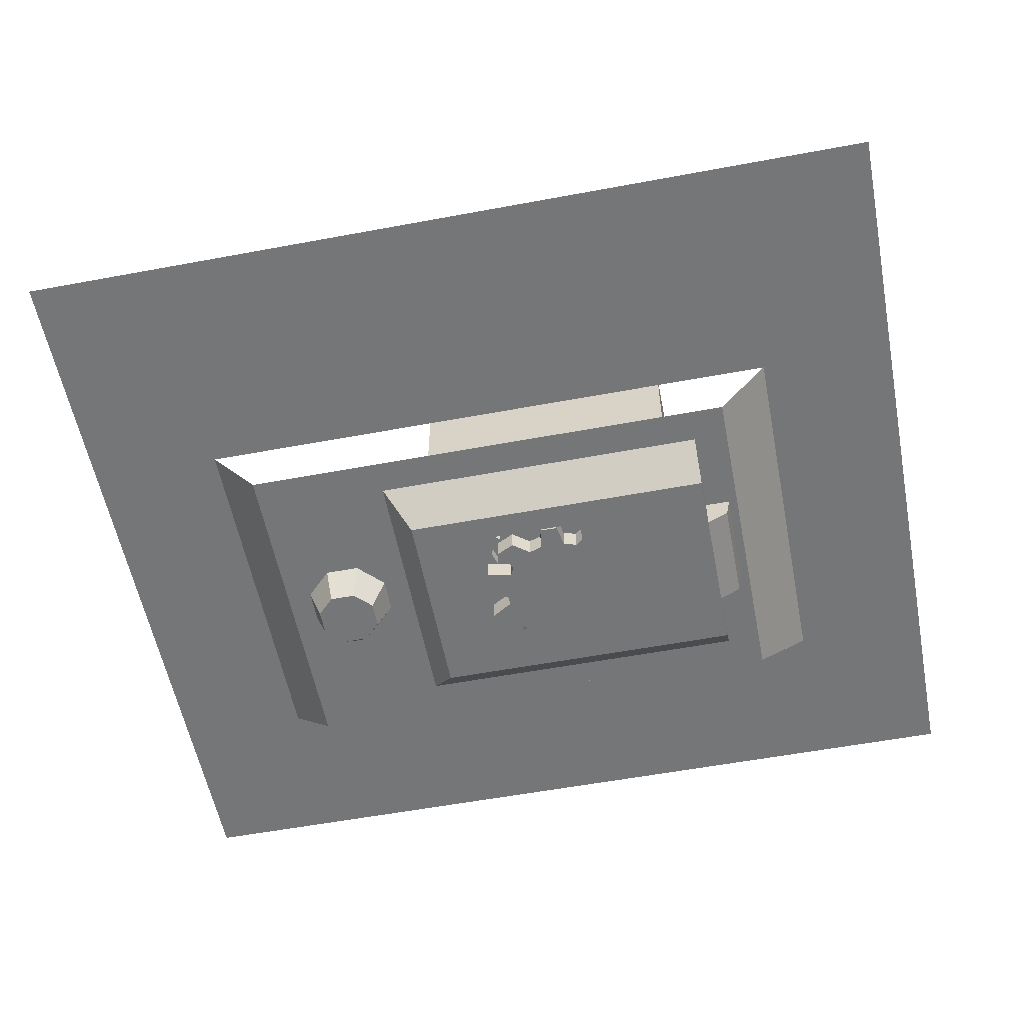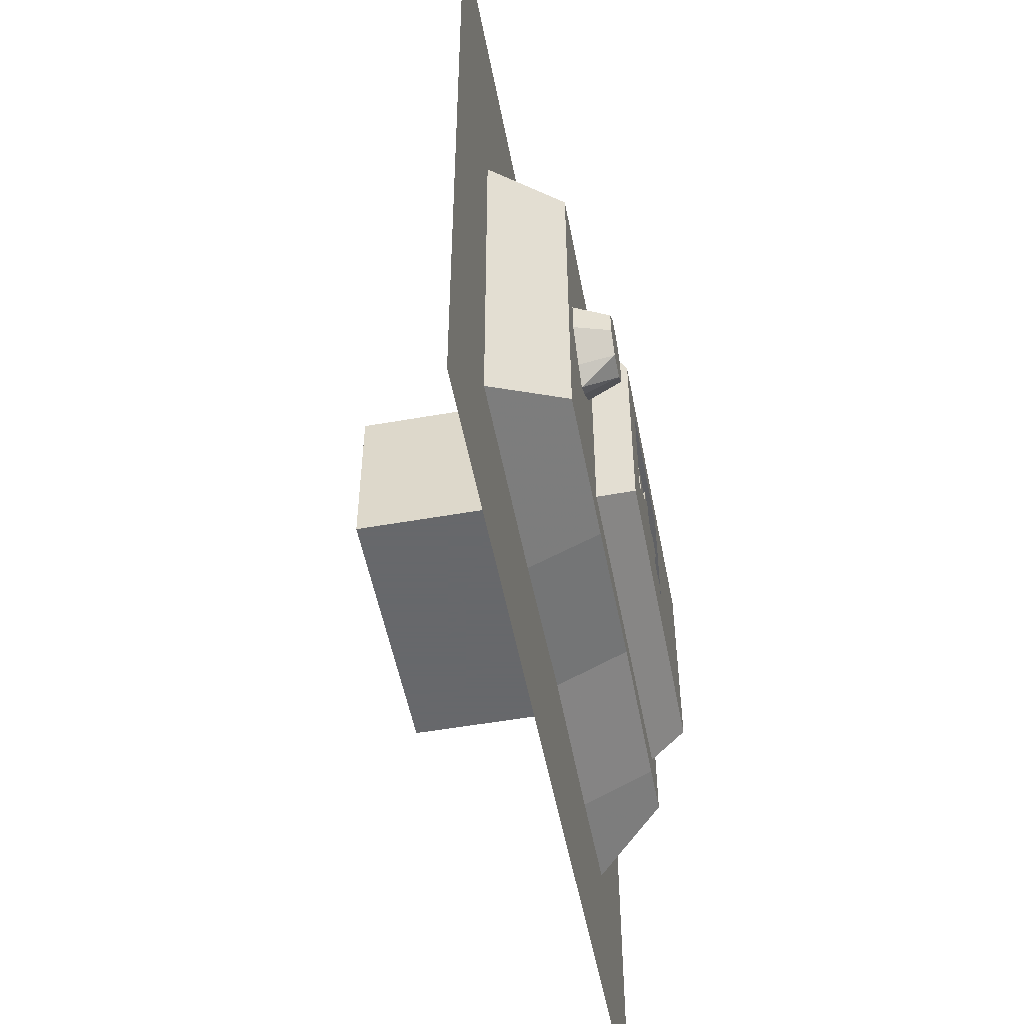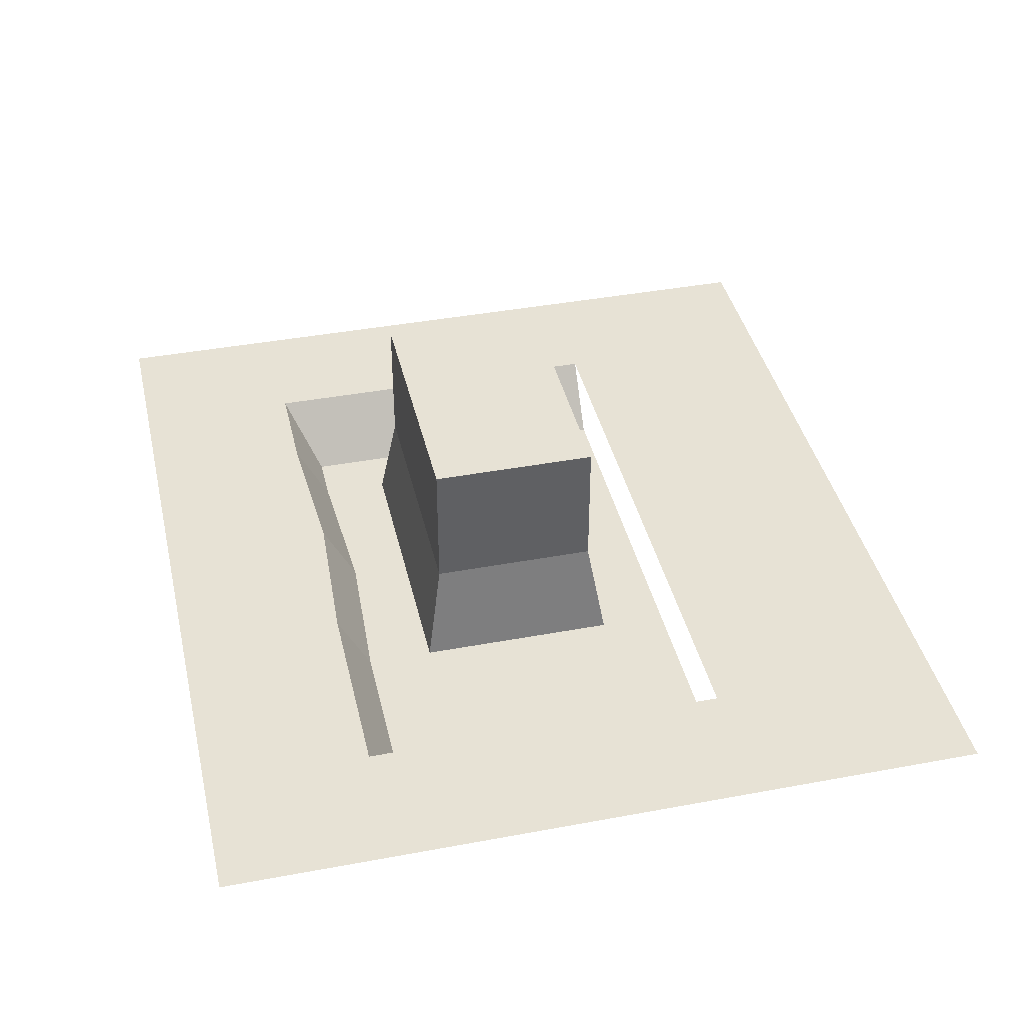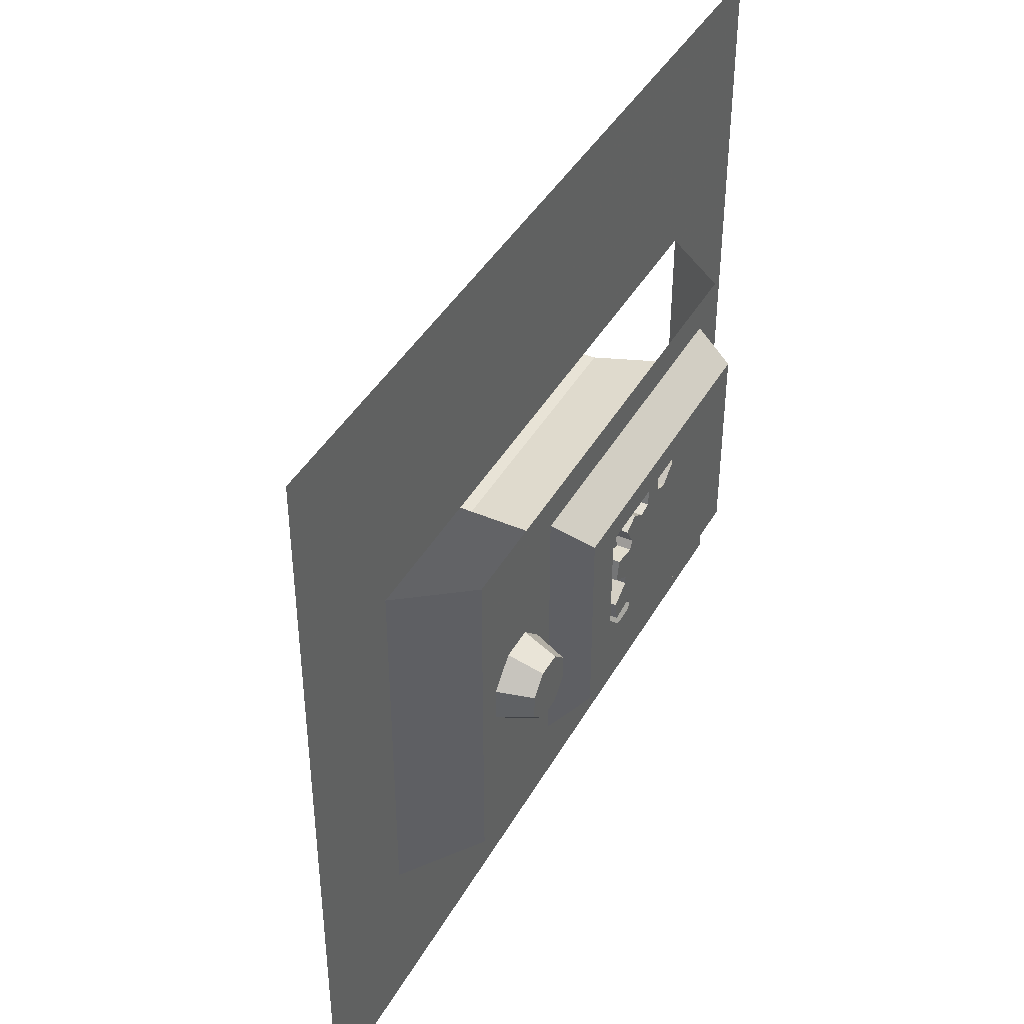
<metadata>
{"format":"obj","ext":"obj","renderer":"f3d","projection":"perspective","resolution":1024,"background":"white","views":[{"elev":-56.8,"azim":-169.0,"up":"+Z"},{"elev":-52.3,"azim":100.8,"up":"+Y"},{"elev":40.5,"azim":77.1,"up":"+Z"},{"elev":41.8,"azim":117.4,"up":"+Y"}]}
</metadata>
<code>
v -0.5625 0 -0.25
v -0.8125 0.4375 -0.25
v 0.8125 0.4375 -0.25
v 0.5625 0 -0.25
v 0.5625 -0.125 -0.25
v 0.4688 -0.125 -0.375
v 0.4688 0 -0.375
v 0.1875 0 -0.375
v 0.1875 -0.125 -0.375
v -0.375 -0.125 -0.375
v -0.375 0 -0.375
v -0.4688 0 -0.375
v -0.4688 -0.125 -0.375
v -0.5625 -0.125 -0.25
v -0.8125 -0.3438 -0.25
v 0.8125 -0.3125 -0.25
v 0.5625 -0.5 -0.25
v 0.4688 -0.5 -0.375
v 0.1875 -0.5 -0.375
v 0.1562 -0.1562 -0.1875
v -0.3438 -0.1562 -0.1875
v -0.3438 -0.4688 -0.1875
v -0.375 -0.5 -0.375
v -0.4688 -0.5 -0.375
v -0.5625 -0.5 -0.25
v -0.5625 -0.6875 -0.25
v -0.8125 -1 -0.25
v -0.375 -0.6875 -0.25
v -0.3906 -1 -0.25
v -0.09375 -0.6719 -0.25
v -0.0625 -1 -0.25
v 0.1875 -0.6875 -0.25
v 0.4375 -1 -0.25
v 0.5625 -0.6875 -0.25
v 0.8125 -1 -0.25
v 0.4688 -0.625 -0.375
v 0.1875 -0.625 -0.375
v -0.09375 -0.6094 -0.375
v -0.09375 -0.5 -0.375
v 0.1562 -0.4688 -0.1875
v 0.1562 -0.1562 0.0625
v -0.3438 -0.1562 0.0625
v -0.3438 -0.4688 0.0625
v -0.125 -0.4688 -0.1875
v -0.375 -0.625 -0.375
v -0.4688 -0.625 -0.375
v 0.1562 -0.4688 0.0625
v 0.1641 -0.375 -0.2812
v 0.1562 -0.3438 -0.2188
v 0.1562 -0.2812 -0.2188
v 0.1641 -0.25 -0.2812
v 0.1797 -0.2812 -0.3438
v 0.1797 -0.3438 -0.3438
v 0.3438 -0.3281 -0.4375
v 0.3281 -0.3125 -0.4375
v 0.3438 -0.2969 -0.4375
v 0.3594 -0.3125 -0.4375
v 0.3984 -0.2891 -0.4375
v 0.3984 -0.3359 -0.4375
v 0.3672 -0.3672 -0.4375
v 0.3672 -0.2578 -0.4375
v 0.4219 -0.2812 -0.375
v 0.4219 -0.3438 -0.375
v 0.375 -0.3906 -0.375
v 0.3438 -0.4141 -0.375
v 0.3203 -0.3672 -0.4375
v 0.2891 -0.3359 -0.4375
v 0.2891 -0.2891 -0.4375
v 0.3203 -0.2578 -0.4375
v 0.375 -0.2344 -0.375
v 0.2656 -0.3438 -0.375
v 0.3125 -0.3906 -0.375
v 0.2656 -0.2812 -0.375
v 0.3125 -0.2344 -0.375
v -0.4062 -0.0625 -0.375
v -0.4062 -0.125 -0.4375
v -0.4062 -0.2188 -0.4375
v -0.4062 -0.2188 -0.375
v 0.0625 -0.2812 -0.375
v 0.1094 -0.25 -0.375
v 0.2188 -0.0625 -0.375
v 0.1719 -0.125 -0.4375
v -0.1562 -0.1719 -0.4375
v -0.1562 -0.4062 -0.4375
v -0.4062 -0.4062 -0.4375
v -0.4453 -0.2188 -0.4141
v -0.4531 -0.2188 -0.375
v -0.4531 -0.4062 -0.375
v -0.4062 -0.4062 -0.375
v -0.4062 -0.5625 -0.375
v 0.0625 -0.3438 -0.375
v 0.1094 -0.375 -0.375
v 0.1562 -0.2812 -0.375
v 0.1562 -0.3438 -0.375
v 0.2188 -0.5625 -0.375
v 0.1719 -0.4062 -0.4375
v 0.1719 -0.2188 -0.4375
v 0.09375 -0.1719 -0.4375
v -0.4062 -0.5 -0.4375
v -0.4453 -0.4062 -0.4141
v 0.1719 -0.5 -0.4375
v 0.09375 -0.4062 -0.4375
v -0.09375 -0.3359 -0.4297
v -0.1797 -0.4141 -0.4297
v -0.1875 -0.3984 -0.4297
v -0.2344 -0.4062 -0.4297
v -0.2422 -0.3672 -0.4297
v -0.2031 -0.3438 -0.4297
v -0.2031 -0.3281 -0.4297
v -0.2422 -0.3047 -0.4297
v -0.2344 -0.2656 -0.4297
v -0.1875 -0.2734 -0.4297
v -0.1797 -0.2578 -0.4297
v -0.2031 -0.2188 -0.4297
v -0.1719 -0.2031 -0.4297
v -0.1406 -0.2266 -0.4297
v -0.1172 -0.2188 -0.4297
v -0.1094 -0.1797 -0.4297
v -0.07812 -0.1797 -0.4297
v -0.07031 -0.2188 -0.4297
v -0.04688 -0.2266 -0.4297
v -0.01562 -0.2031 -0.4297
v 0.01562 -0.2188 -0.4297
v -0.007812 -0.2578 -0.4297
v 0 -0.2734 -0.4297
v 0.04688 -0.2656 -0.4297
v 0.05469 -0.3047 -0.4297
v 0.01562 -0.3281 -0.4297
v 0.01562 -0.3438 -0.4297
v 0.05469 -0.3672 -0.4297
v 0.04688 -0.4062 -0.4297
v 0 -0.3984 -0.4297
v -0.007812 -0.4141 -0.4297
v 0.01562 -0.4531 -0.4297
v -0.01562 -0.4688 -0.4297
v -0.04688 -0.4453 -0.4297
v -0.07031 -0.4531 -0.4297
v -0.07812 -0.4922 -0.4297
v -0.1094 -0.4922 -0.4297
v -0.1172 -0.4531 -0.4297
v -0.1406 -0.4453 -0.4297
v -0.1719 -0.4688 -0.4297
v -0.2031 -0.4531 -0.4297
v -0.2031 -0.4531 -0.3906
v -0.1797 -0.4141 -0.3906
v -0.1875 -0.3984 -0.3906
v -0.2344 -0.4062 -0.3906
v -0.2422 -0.3672 -0.3906
v -0.2031 -0.3438 -0.3906
v -0.2031 -0.3281 -0.3906
v -0.2422 -0.3047 -0.3906
v -0.2344 -0.2656 -0.3906
v -0.1875 -0.2734 -0.3906
v -0.1797 -0.2578 -0.3906
v -0.2031 -0.2188 -0.3906
v -0.1719 -0.2031 -0.3906
v -0.1406 -0.2266 -0.3906
v -0.1172 -0.2188 -0.3906
v -0.1094 -0.1797 -0.3906
v -0.07812 -0.1797 -0.3906
v -0.07031 -0.2188 -0.3906
v -0.04688 -0.2266 -0.3906
v -0.01562 -0.2031 -0.3906
v 0.01562 -0.2188 -0.3906
v -0.007812 -0.2578 -0.3906
v 0 -0.2734 -0.3906
v 0.04688 -0.2656 -0.3906
v 0.05469 -0.3047 -0.3906
v 0.01562 -0.3281 -0.3906
v 0.01562 -0.3438 -0.3906
v 0.05469 -0.3672 -0.3906
v 0.04688 -0.4062 -0.3906
v 0 -0.3984 -0.3906
v -0.007812 -0.4141 -0.3906
v 0.01562 -0.4531 -0.3906
v -0.01562 -0.4688 -0.3906
v -0.04688 -0.4453 -0.3906
v -0.07031 -0.4531 -0.3906
v -0.07812 -0.4922 -0.3906
v -0.1094 -0.4922 -0.3906
v -0.1172 -0.4531 -0.3906
v -0.1406 -0.4453 -0.3906
v -0.1719 -0.4688 -0.3906
v 0.1328 -0.1797 -0.4141
v 0.1484 -0.1953 -0.4141
v 0.07812 -0.1953 -0.4141
v 0.125 -0.1641 -0.4141
v 0.125 -0.1641 -0.3906
v 0.1328 -0.1797 -0.3906
v 0.1484 -0.1953 -0.3906
v 0.1328 -0.2109 -0.4141
v 0.125 -0.2266 -0.4141
v 0.1328 -0.25 -0.4141
v 0.1094 -0.2422 -0.4141
v 0.09375 -0.25 -0.4141
v 0.07812 -0.2656 -0.4141
v 0.0625 -0.25 -0.4141
v 0.04688 -0.2422 -0.4141
v 0.02344 -0.25 -0.4141
v 0.03125 -0.2266 -0.4141
v 0.02344 -0.2109 -0.4141
v 0.007812 -0.1953 -0.4141
v 0.02344 -0.1797 -0.4141
v 0.03125 -0.1641 -0.4141
v 0.02344 -0.1406 -0.4141
v 0.04688 -0.1484 -0.4141
v 0.0625 -0.1406 -0.4141
v 0.07812 -0.125 -0.4141
v 0.09375 -0.1406 -0.4141
v 0.1094 -0.1484 -0.4141
v 0.1328 -0.1406 -0.4141
v 0.1328 -0.1406 -0.3906
v 0.1328 -0.2109 -0.3906
v 0.125 -0.2266 -0.3906
v 0.1328 -0.25 -0.3906
v 0.1094 -0.2422 -0.3906
v 0.09375 -0.25 -0.3906
v 0.07812 -0.2656 -0.3906
v 0.0625 -0.25 -0.3906
v 0.04688 -0.2422 -0.3906
v 0.02344 -0.25 -0.3906
v 0.03125 -0.2266 -0.3906
v 0.02344 -0.2109 -0.3906
v 0.007812 -0.1953 -0.3906
v 0.02344 -0.1797 -0.3906
v 0.03125 -0.1641 -0.3906
v 0.02344 -0.1406 -0.3906
v 0.04688 -0.1484 -0.3906
v 0.0625 -0.1406 -0.3906
v 0.07812 -0.125 -0.3906
v 0.09375 -0.1406 -0.3906
v 0.1094 -0.1484 -0.3906
v -0.1484 -0.3359 -0.4297
v -0.1406 -0.3047 -0.4297
v -0.125 -0.2891 -0.4297
v -0.09375 -0.2812 -0.4297
v -0.0625 -0.2891 -0.4297
v -0.04688 -0.3047 -0.4297
v -0.03906 -0.3359 -0.4297
v -0.04688 -0.3672 -0.4297
v -0.0625 -0.3828 -0.4297
v -0.09375 -0.3906 -0.4297
v -0.125 -0.3828 -0.4297
v -0.1406 -0.3672 -0.4297
v 0.05469 -0.1953 -0.4141
v 0.0625 -0.1797 -0.4141
v 0.07812 -0.1719 -0.4141
v 0.09375 -0.1797 -0.4141
v 0.1016 -0.1953 -0.4141
v 0.09375 -0.2109 -0.4141
v 0.07812 -0.2188 -0.4141
v 0.0625 -0.2109 -0.4141
v 0.2734 -0.4219 -0.375
v 0.2578 -0.4062 -0.375
v 0.2734 -0.4062 -0.375
v 0.2344 -0.3672 -0.375
v 0.2266 -0.3438 -0.375
v 0.2422 -0.3516 -0.375
v 0.2422 -0.2734 -0.375
v 0.2266 -0.2812 -0.375
v 0.2344 -0.2578 -0.375
v 0.2734 -0.2188 -0.375
v 0.2578 -0.2188 -0.375
v 0.2734 -0.2031 -0.375
v 0.4141 -0.4062 -0.375
v 0.4297 -0.4062 -0.375
v 0.4141 -0.4219 -0.375
v 0.4453 -0.3516 -0.375
v 0.4609 -0.3438 -0.375
v 0.4531 -0.3672 -0.375
v 0.4531 -0.2578 -0.375
v 0.4609 -0.2812 -0.375
v 0.4453 -0.2734 -0.375
v 0.4141 -0.2031 -0.375
v 0.4297 -0.2188 -0.375
v 0.4141 -0.2188 -0.375
v 0.3594 -0.4375 -0.375
v 0.3281 -0.4375 -0.375
v 0.3438 -0.4219 -0.375
v 0.3438 -0.4844 -0.375
v 0.3281 -0.1875 -0.375
v 0.3594 -0.1875 -0.375
v 0.3438 -0.2031 -0.375
f 1 2 3
f 1 3 4
f 4 3 5
f 1 14 15
f 1 15 2
f 5 3 16
f 5 16 17
f 14 25 15
f 15 25 26
f 15 26 27
f 27 26 28
f 27 28 29
f 29 28 30
f 29 30 31
f 31 30 32
f 31 32 33
f 33 32 34
f 33 34 35
f 35 34 16
f 16 34 17
f 4 5 6
f 4 6 7
f 12 13 14
f 12 14 1
f 5 17 6
f 6 17 18
f 13 24 14
f 14 24 25
f 17 34 36
f 17 36 18
f 24 46 26
f 24 26 25
f 37 36 34
f 37 34 32
f 37 32 30
f 37 30 38
f 38 30 28
f 38 28 45
f 46 45 28
f 46 28 26
f 58 59 60
f 58 60 61
f 60 66 67
f 60 67 68
f 60 68 69
f 60 69 61
f 103 104 105
f 103 105 106
f 103 106 107
f 103 107 108
f 103 108 109
f 103 109 110
f 103 110 111
f 103 111 112
f 103 112 113
f 103 113 114
f 103 114 115
f 103 115 116
f 103 116 117
f 103 117 118
f 103 118 119
f 103 119 120
f 103 120 121
f 103 121 122
f 103 122 123
f 103 123 124
f 103 124 125
f 103 125 126
f 103 126 127
f 103 127 128
f 103 128 129
f 103 129 130
f 103 130 131
f 103 131 132
f 103 132 133
f 103 133 134
f 103 134 135
f 103 135 136
f 103 136 137
f 103 137 138
f 103 138 139
f 103 139 140
f 103 140 141
f 103 141 142
f 103 142 143
f 103 143 104
f 184 185 186
f 184 186 187
f 185 191 186
f 186 191 192
f 186 192 193
f 186 193 194
f 186 194 195
f 186 195 196
f 186 196 197
f 186 197 198
f 186 198 199
f 186 199 200
f 186 200 201
f 186 201 202
f 186 202 203
f 186 203 204
f 186 204 205
f 186 205 206
f 186 206 207
f 186 207 208
f 186 208 209
f 186 209 210
f 186 210 211
f 186 211 187
f 7 6 8
f 8 6 9
f 8 9 10
f 8 10 11
f 11 10 12
f 12 10 13
f 6 18 9
f 9 18 19
f 10 23 13
f 13 23 24
f 18 36 19
f 19 36 37
f 19 37 38
f 19 38 39
f 23 39 45
f 23 45 24
f 24 45 46
f 38 45 39
f 58 61 62
f 58 62 63
f 58 63 59
f 59 63 64
f 59 64 60
f 61 69 70
f 61 70 62
f 71 67 66
f 71 66 72
f 73 68 67
f 73 67 71
f 74 69 68
f 74 68 73
f 74 70 69
f 75 76 77
f 75 77 78
f 75 78 79
f 75 79 80
f 75 80 81
f 75 81 82
f 75 82 76
f 77 85 86
f 77 86 78
f 78 86 87
f 78 87 88
f 78 88 89
f 78 89 79
f 79 89 90
f 79 90 91
f 80 93 81
f 81 93 94
f 81 94 95
f 81 95 96
f 81 96 97
f 81 97 82
f 89 85 99
f 89 99 90
f 90 99 95
f 90 95 92
f 90 92 91
f 88 100 85
f 88 85 89
f 100 88 87
f 100 87 86
f 100 86 85
f 99 101 95
f 95 101 96
f 92 95 94
f 9 19 20
f 9 20 21
f 9 21 10
f 10 21 22
f 10 22 23
f 19 40 20
f 19 39 40
f 22 44 23
f 23 44 39
f 44 40 39
f 104 143 144
f 104 144 145
f 104 145 105
f 105 145 146
f 105 146 147
f 105 147 106
f 106 147 148
f 106 148 107
f 107 148 108
f 108 148 149
f 108 149 109
f 109 149 150
f 109 150 110
f 110 150 151
f 110 151 152
f 110 152 111
f 111 152 153
f 111 153 112
f 112 153 113
f 113 153 154
f 113 154 114
f 114 154 155
f 114 155 115
f 115 155 156
f 115 156 116
f 116 156 157
f 116 157 117
f 117 157 158
f 117 158 118
f 118 158 159
f 118 159 119
f 119 159 160
f 119 160 120
f 120 160 161
f 120 161 121
f 121 161 162
f 121 162 122
f 122 162 163
f 122 163 123
f 123 163 164
f 123 164 124
f 124 164 165
f 124 165 125
f 125 165 166
f 125 166 167
f 125 167 126
f 126 167 168
f 126 168 127
f 127 168 128
f 128 168 169
f 128 169 129
f 129 169 170
f 129 170 130
f 130 170 171
f 130 171 172
f 130 172 131
f 131 172 173
f 131 173 132
f 132 173 133
f 133 173 174
f 133 174 134
f 134 174 175
f 134 175 135
f 135 175 176
f 135 176 136
f 136 176 177
f 136 177 137
f 137 177 178
f 137 178 138
f 138 178 179
f 138 179 139
f 139 179 180
f 139 180 140
f 140 180 181
f 140 181 141
f 141 181 182
f 141 182 142
f 142 182 183
f 142 183 143
f 143 183 144
f 184 187 188
f 184 188 189
f 184 189 185
f 185 189 190
f 185 190 191
f 187 211 212
f 187 212 188
f 190 213 191
f 191 213 192
f 192 213 214
f 192 214 193
f 193 214 215
f 193 215 194
f 194 215 216
f 194 216 195
f 195 216 217
f 195 217 196
f 196 217 218
f 196 218 197
f 197 218 219
f 197 219 198
f 198 219 220
f 198 220 199
f 199 220 221
f 199 221 200
f 200 221 222
f 200 222 201
f 201 222 223
f 201 223 202
f 202 223 224
f 202 224 203
f 203 224 225
f 203 225 204
f 204 225 226
f 204 226 205
f 205 226 227
f 205 227 206
f 206 227 228
f 206 228 207
f 207 228 229
f 207 229 208
f 208 229 230
f 208 230 209
f 209 230 231
f 209 231 210
f 210 231 232
f 210 232 211
f 211 232 212
f 20 40 41
f 20 41 21
f 21 41 42
f 21 42 43
f 21 43 22
f 40 47 41
f 22 43 44
f 43 40 44
f 43 47 40
f 41 47 42
f 42 47 43
f 48 49 50
f 48 50 51
f 48 51 52
f 48 52 53
f 79 91 92
f 79 92 80
f 80 92 93
f 92 94 93
f 54 55 56
f 54 56 57
f 60 64 65
f 60 65 66
f 72 66 65
f 76 82 83
f 76 83 77
f 77 83 84
f 77 84 85
f 82 97 98
f 82 98 83
f 98 96 101
f 98 101 102
f 102 101 84
f 84 101 85
f 85 101 99
f 98 97 96
f 233 234 235
f 233 235 236
f 233 236 237
f 233 237 238
f 233 238 239
f 233 239 240
f 233 240 241
f 233 241 242
f 233 242 243
f 233 243 244
f 90 75 81
f 90 81 95
f 245 246 247
f 245 247 248
f 245 248 249
f 245 249 250
f 245 250 251
f 245 251 252
f 253 254 255
f 256 257 258
f 259 260 261
f 262 263 264
f 265 266 267
f 268 269 270
f 271 272 273
f 274 275 276
f 277 278 279
f 278 277 280
f 281 282 283

</code>
